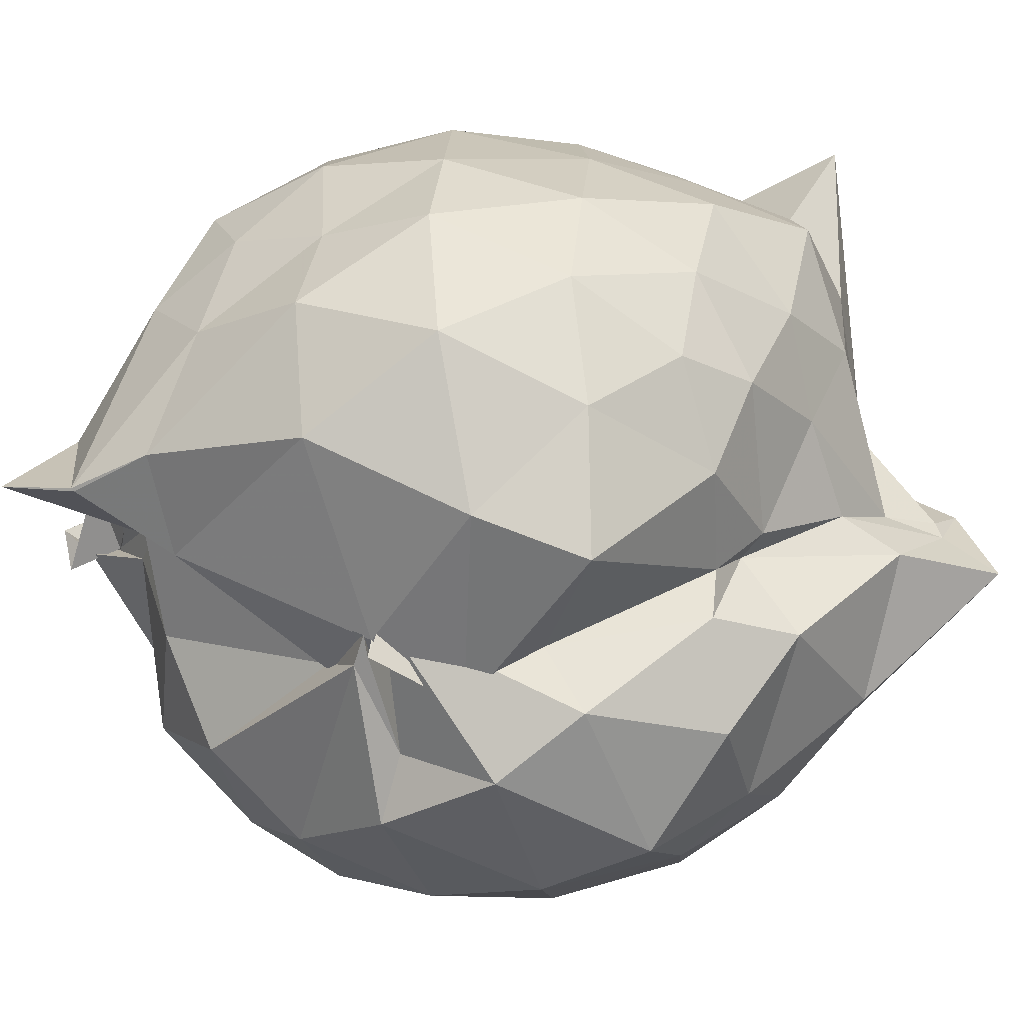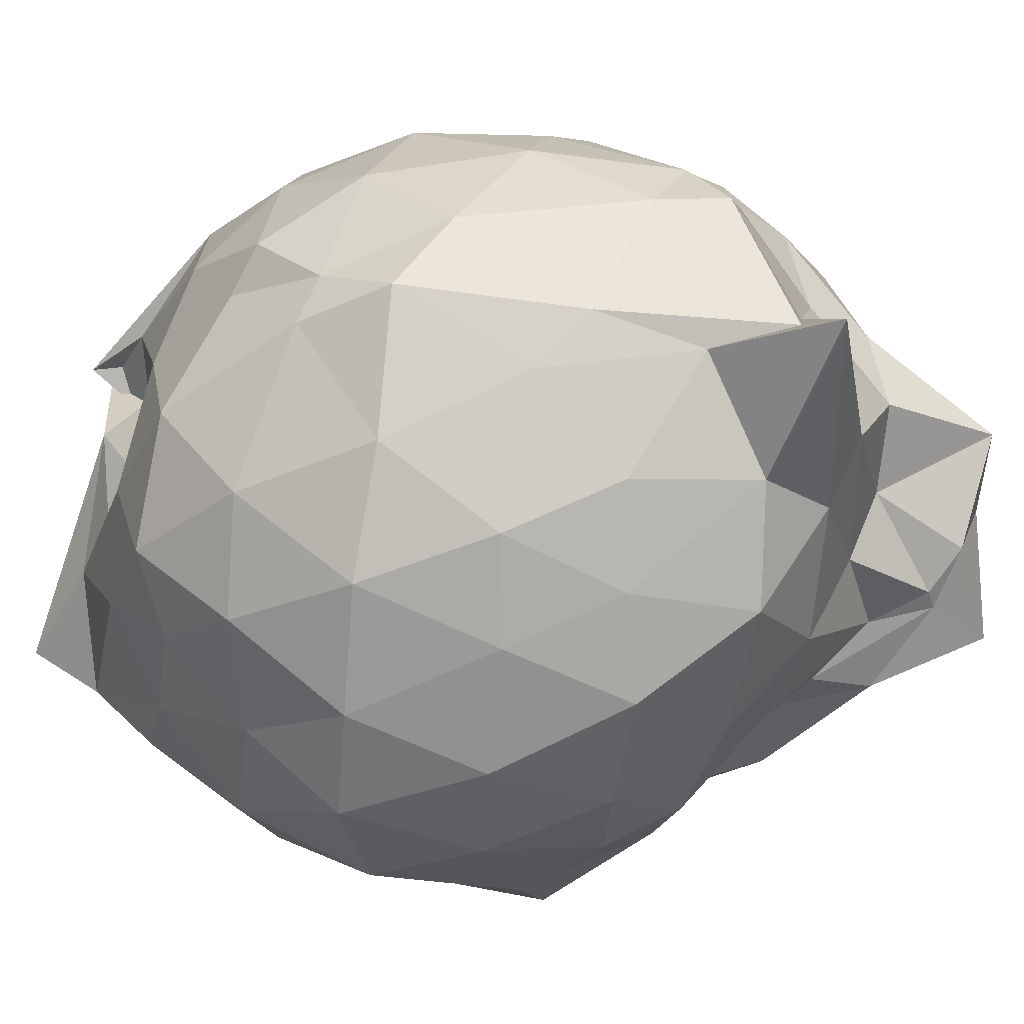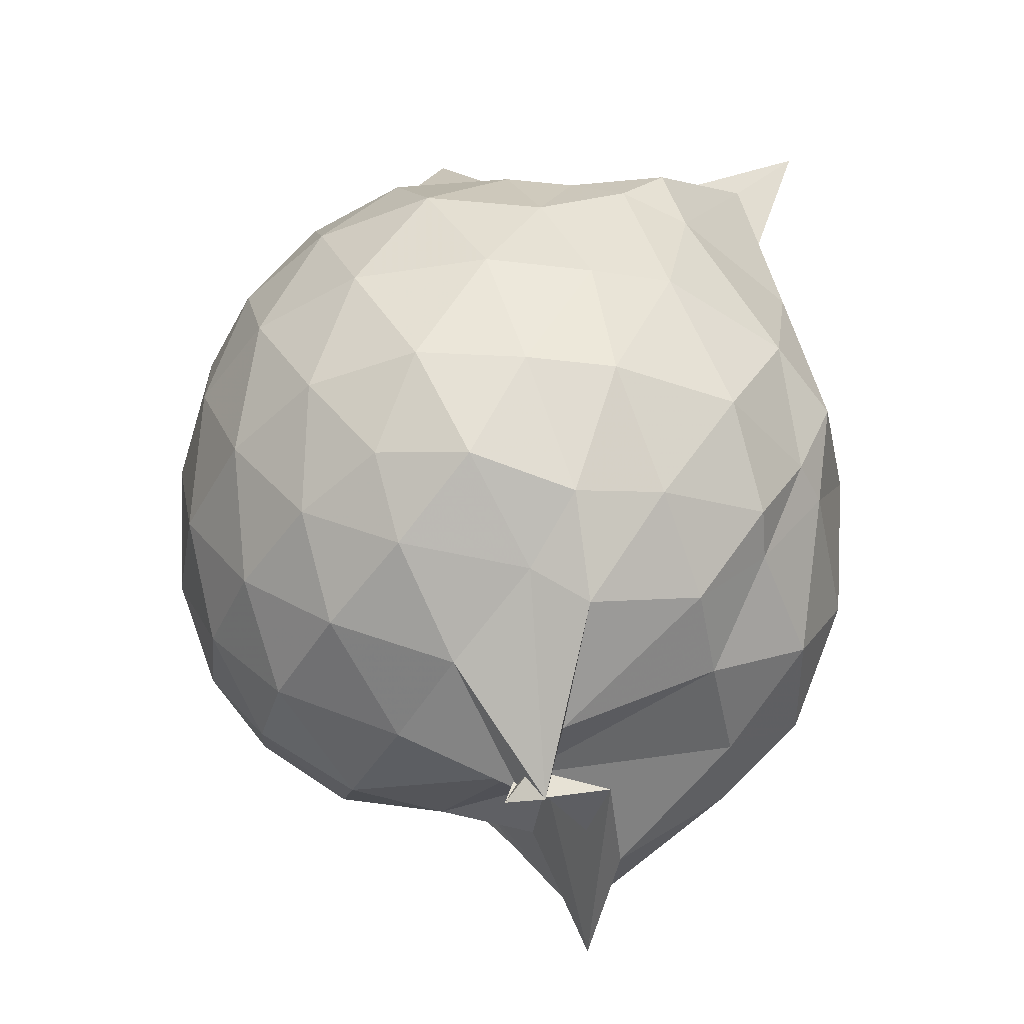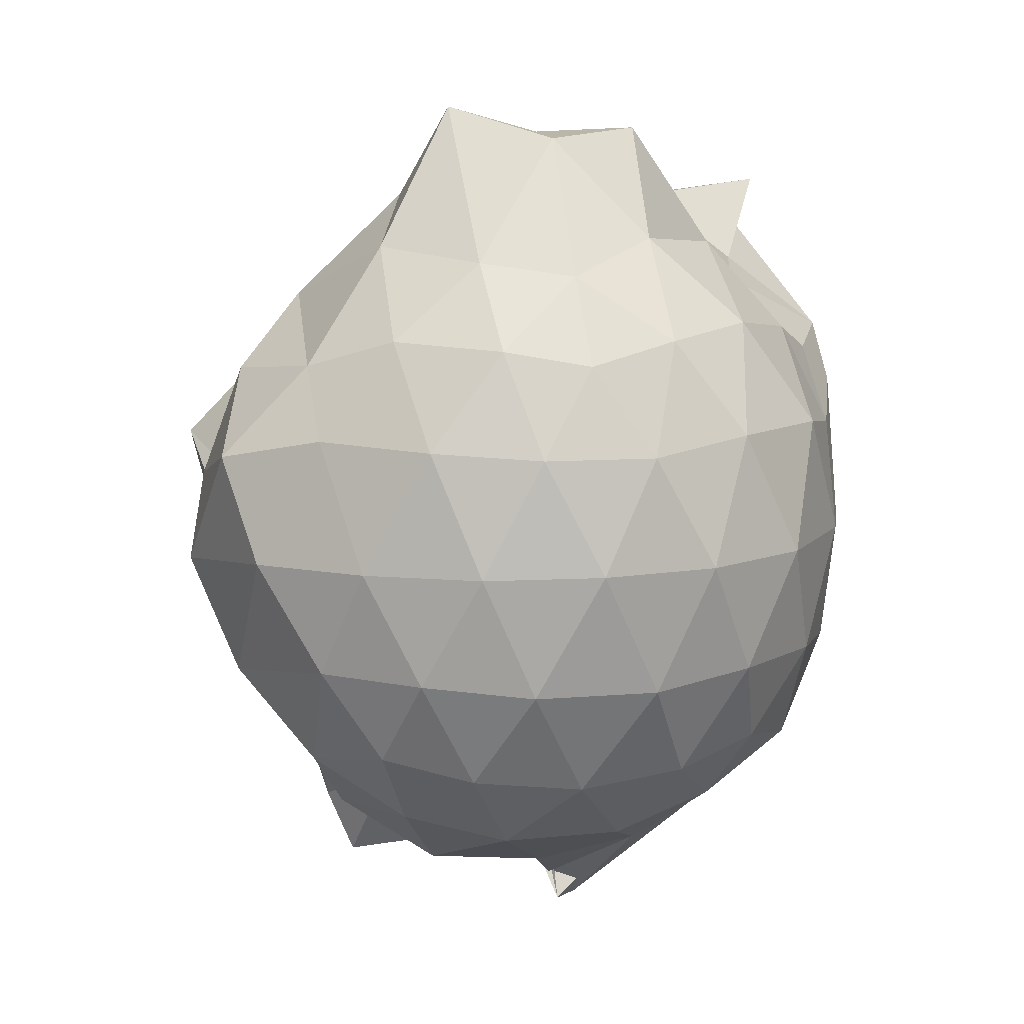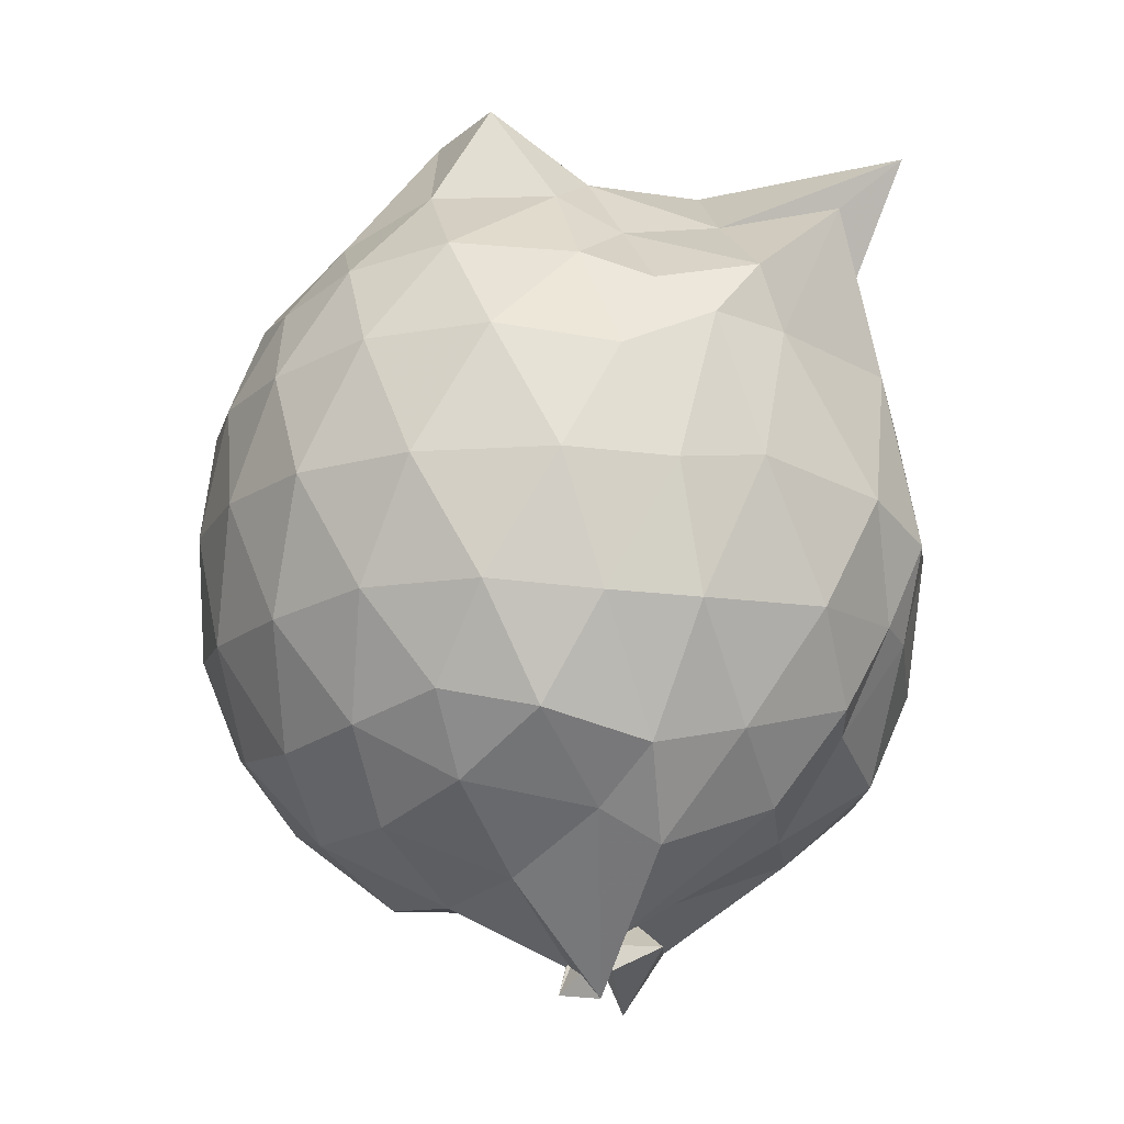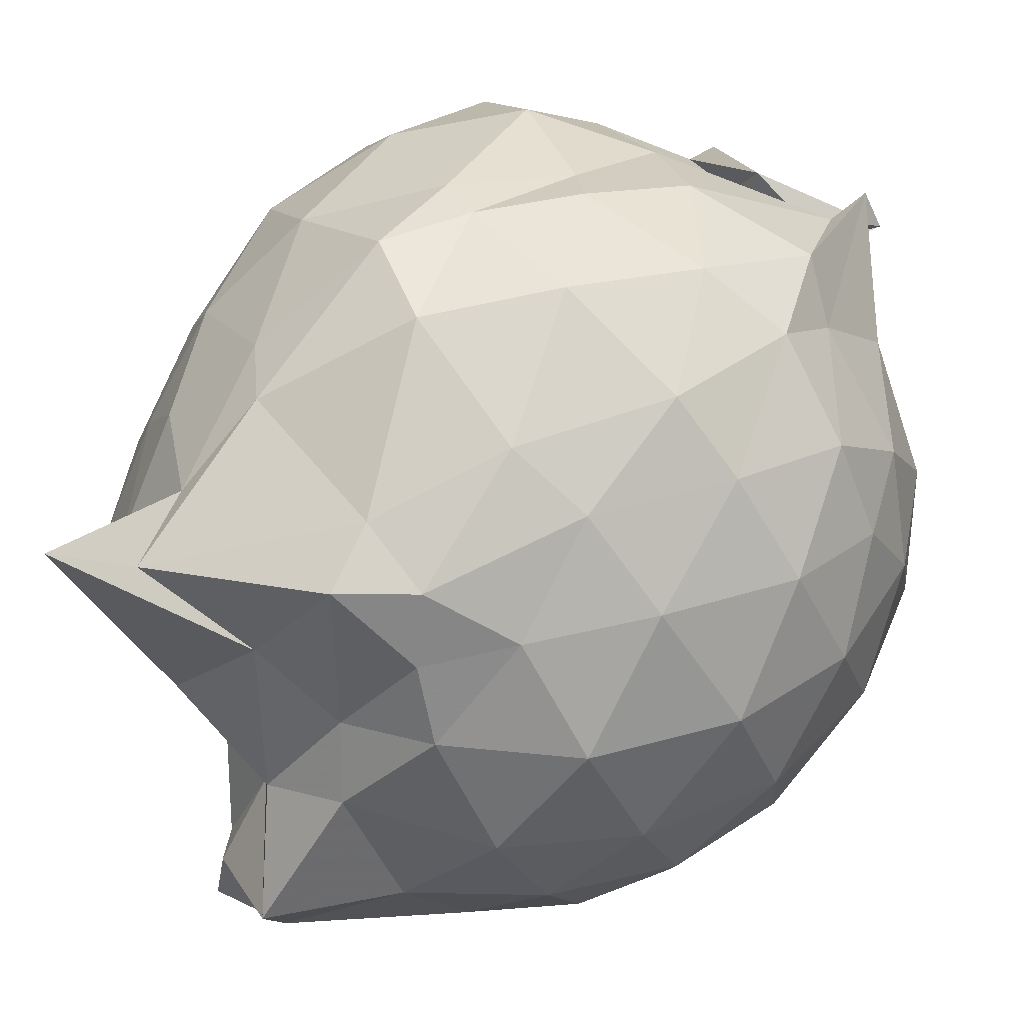
<metadata>
{"format":"obj","ext":"obj","renderer":"f3d","projection":"perspective","resolution":1024,"background":"white","views":[{"elev":-60.4,"azim":-82.3,"up":"+Y"},{"elev":28.6,"azim":-69.1,"up":"+Y"},{"elev":-43.8,"azim":151.8,"up":"+Z"},{"elev":10.4,"azim":75.9,"up":"+Z"},{"elev":-15.7,"azim":147.8,"up":"+Z"},{"elev":78.9,"azim":48.4,"up":"+Y"}]}
</metadata>
<code>
v 0.1408 -0.471 2.035
v 0.0578 -0.2803 0.05019
v 0.8227 -0.3883 1.539
v 0.7677 -0.1598 1.591
v 0.6255 0.06899 1.618
v 0.3856 0.264 1.579
v 0.2503 0.3775 1.507
v 0.0302 0.4905 1.547
v -0.3061 0.3717 1.807
v -0.3813 0.3185 1.628
v -0.5854 0.09263 1.526
v -0.6616 -0.1367 1.557
v -0.7059 -0.377 1.596
v -0.676 -0.661 1.536
v -0.5758 -0.8585 1.484
v -0.3411 -0.9668 1.525
v -0.08626 -0.9431 1.504
v -0.02531 -1.043 1.485
v 0.1995 -1.168 1.488
v 0.4596 -1.034 1.518
v 0.6122 -0.8413 1.59
v 0.7749 -0.6016 1.577
v 0.9107 -0.249 1.321
v 0.8161 0.01647 1.354
v 0.6243 0.2657 1.355
v 0.3627 0.4078 1.314
v 0.1563 0.4892 1.405
v -0.03603 0.4896 1.39
v -0.4123 0.3836 1.382
v -0.5306 0.2844 1.297
v -0.7387 -0.002386 1.301
v -0.7993 -0.2448 1.327
v -0.8331 -0.5447 1.307
v -0.7665 -0.8005 1.269
v -0.5749 -1.035 1.277
v -0.3244 -1.245 1.249
v -0.05033 -1.123 1.116
v 0.04694 -1.253 1.19
v 0.4277 -1.251 1.289
v 0.6119 -1.032 1.347
v 0.8099 -0.7928 1.338
v 0.8997 -0.5296 1.323
v 0.9226 -0.09699 1.042
v 0.7768 0.1725 1.045
v 0.5095 0.3829 1.048
v 0.2598 0.484 1.038
v 0.05292 0.5271 1.066
v -0.296 0.4937 1.024
v -0.4964 0.4108 0.9608
v -0.7158 0.1526 1.015
v -0.8614 -0.1177 1.014
v -0.9124 -0.416 1.008
v -0.8996 -0.6848 0.9803
v -0.7494 -0.9508 0.9833
v -0.4262 -1.178 1.01
v 0.05337 -1.164 0.9261
v -0.1506 -1.087 0.7772
v 0.1646 -1.307 0.9801
v 0.55 -1.184 1.031
v 0.7547 -0.9525 1.033
v 0.896 -0.6837 1.034
v 0.9533 -0.3898 1.039
v 0.8212 0.03052 0.7556
v 0.6372 0.2575 0.7545
v 0.4002 0.39 0.7317
v 0.1927 0.4729 0.7246
v -0.1367 0.4919 0.7436
v -0.4219 0.367 0.7588
v -0.5236 0.296 0.7448
v -0.777 -0.0008286 0.7027
v -0.8698 -0.2634 0.7198
v -0.8305 -0.569 0.7289
v -0.7923 -0.8163 0.6788
v -0.5813 -1.036 0.6718
v -0.1164 -1.121 0.7479
v -0.1079 -1.174 0.7413
v 0.1773 -1.133 0.766
v 0.3103 -1.204 0.7052
v 0.6426 -1.04 0.7623
v 0.811 -0.819 0.7548
v 0.8984 -0.5503 0.7306
v 0.9034 -0.2376 0.729
v 0.6617 0.09935 0.5324
v 0.4807 0.2517 0.4842
v 0.2249 0.3151 0.4201
v 0.006215 0.3697 0.4674
v -0.2936 0.3579 0.5462
v -0.3613 0.2525 0.5075
v -0.5984 0.05873 0.4409
v -0.7502 -0.2116 0.4388
v -0.7725 -0.4057 0.5092
v -0.6801 -0.6663 0.4296
v -0.5134 -0.8992 0.3085
v -0.2667 -0.9164 0.3242
v 0.1242 -1.062 0.7528
v -0.132 -1.121 0.7333
v -0.06299 -1.129 0.7013
v 0.4498 -1.03 0.4875
v 0.6673 -0.891 0.535
v 0.7557 -0.6742 0.4836
v 0.7836 -0.3986 0.4547
v 0.7521 -0.1231 0.4789
v 0.6644 -0.3887 1.747
v 0.5464 -0.1603 1.831
v 0.3266 0.06936 1.804
v 0.2044 0.1777 1.696
v -0.02568 0.2537 1.734
v -0.4355 0.4623 1.935
v -0.4457 0.07035 1.786
v -0.5332 -0.1981 1.812
v -0.4865 -0.5364 1.738
v -0.4585 -0.7951 1.629
v -0.1081 -0.8478 1.617
v -0.03853 -0.8255 1.563
v 0.07721 -0.9921 1.669
v 0.3771 -0.8268 1.809
v 0.5697 -0.6116 1.778
v 0.4027 -0.3786 2.081
v 0.3797 -0.1575 2.107
v 0.1756 -0.02066 1.902
v -0.1172 0.03941 1.909
v -0.2793 -0.06235 1.885
v -0.2975 -0.3881 1.863
v -0.263 -0.6411 1.758
v -0.022 -0.6665 1.805
v 0.06894 -0.7127 1.927
v 0.2143 -0.6112 2.16
v 0.1926 -0.3685 2.093
v 0.1352 -0.2311 1.895
v -0.03499 -0.3213 1.882
v 0.06809 -0.5375 1.914
v 0.1546 -0.5182 2.045
v 0.5503 0.01615 0.3496
v 0.2535 0.1377 0.2958
v 0.1091 0.1737 0.2196
v -0.1831 0.2154 0.3245
v -0.3311 0.03281 0.2823
v -0.5261 -0.2029 0.2747
v -0.6433 -0.4346 0.3011
v -0.4256 -0.8446 0.1152
v -0.4191 -0.85 0.1217
v -0.1513 -0.9028 0.4359
v 0.009652 -0.9958 0.6251
v 0.2494 -0.9239 0.3076
v 0.5447 -0.8091 0.3407
v 0.6069 -0.5531 0.2748
v 0.6038 -0.2502 0.2748
v 0.3253 -0.1229 0.1642
v 0.02675 -0.207 -0.08846
v 0.03707 -0.09677 0.05087
v 0.02981 -0.327 0.06698
v -0.3814 -0.5367 0.07985
v -0.4141 -0.7766 -0.05525
v -0.2162 -0.7128 0.2234
v 0.03895 -0.7481 0.2252
v 0.3279 -0.6892 0.1543
v 0.3399 -0.3966 0.126
v 0.05667 -0.2895 -0.01419
v 0.1015 -0.2762 -0.07895
v -0.1908 -0.2599 0.05523
v -0.1489 -0.514 0.2279
v 0.004484 -0.4357 0.1403
f 3 23 4
f 4 23 24
f 4 24 5
f 5 24 25
f 5 25 6
f 6 25 26
f 6 26 7
f 7 26 27
f 7 27 8
f 8 27 28
f 8 28 9
f 9 28 29
f 9 29 10
f 10 29 30
f 10 30 11
f 11 30 31
f 11 31 12
f 12 31 32
f 12 32 13
f 13 32 33
f 13 33 14
f 14 33 34
f 14 34 15
f 15 34 35
f 15 35 16
f 16 35 36
f 16 36 17
f 17 36 37
f 17 37 18
f 18 37 38
f 18 38 19
f 19 38 39
f 19 39 20
f 20 39 40
f 20 40 21
f 21 40 41
f 21 41 22
f 22 41 42
f 22 42 3
f 3 42 23
f 23 43 24
f 24 43 44
f 24 44 25
f 25 44 45
f 25 45 26
f 26 45 46
f 26 46 27
f 27 46 47
f 27 47 28
f 28 47 48
f 28 48 29
f 29 48 49
f 29 49 30
f 30 49 50
f 30 50 31
f 31 50 51
f 31 51 32
f 32 51 52
f 32 52 33
f 33 52 53
f 33 53 34
f 34 53 54
f 34 54 35
f 35 54 55
f 35 55 36
f 36 55 56
f 36 56 37
f 37 56 57
f 37 57 38
f 38 57 58
f 38 58 39
f 39 58 59
f 39 59 40
f 40 59 60
f 40 60 41
f 41 60 61
f 41 61 42
f 42 61 62
f 42 62 23
f 23 62 43
f 43 63 44
f 44 63 64
f 44 64 45
f 45 64 65
f 45 65 46
f 46 65 66
f 46 66 47
f 47 66 67
f 47 67 48
f 48 67 68
f 48 68 49
f 49 68 69
f 49 69 50
f 50 69 70
f 50 70 51
f 51 70 71
f 51 71 52
f 52 71 72
f 52 72 53
f 53 72 73
f 53 73 54
f 54 73 74
f 54 74 55
f 55 74 75
f 55 75 56
f 56 75 76
f 56 76 57
f 57 76 77
f 57 77 58
f 58 77 78
f 58 78 59
f 59 78 79
f 59 79 60
f 60 79 80
f 60 80 61
f 61 80 81
f 61 81 62
f 62 81 82
f 62 82 43
f 43 82 63
f 63 83 64
f 64 83 84
f 64 84 65
f 65 84 85
f 65 85 66
f 66 85 86
f 66 86 67
f 67 86 87
f 67 87 68
f 68 87 88
f 68 88 69
f 69 88 89
f 69 89 70
f 70 89 90
f 70 90 71
f 71 90 91
f 71 91 72
f 72 91 92
f 72 92 73
f 73 92 93
f 73 93 74
f 74 93 94
f 74 94 75
f 75 94 95
f 75 95 76
f 76 95 96
f 76 96 77
f 77 96 97
f 77 97 78
f 78 97 98
f 78 98 79
f 79 98 99
f 79 99 80
f 80 99 100
f 80 100 81
f 81 100 101
f 81 101 82
f 82 101 102
f 82 102 63
f 63 102 83
f 103 104 118
f 104 119 118
f 104 105 119
f 105 120 119
f 105 106 120
f 106 107 120
f 107 121 120
f 107 108 121
f 108 122 121
f 108 109 122
f 109 110 122
f 110 123 122
f 110 111 123
f 111 124 123
f 111 112 124
f 112 113 124
f 113 125 124
f 113 114 125
f 114 126 125
f 114 115 126
f 115 116 126
f 116 127 126
f 116 117 127
f 117 118 127
f 117 103 118
f 118 119 128
f 119 129 128
f 119 120 129
f 120 121 129
f 121 130 129
f 121 122 130
f 122 123 130
f 123 131 130
f 123 124 131
f 124 125 131
f 125 132 131
f 125 126 132
f 126 127 132
f 127 128 132
f 127 118 128
f 133 148 134
f 134 148 149
f 134 149 135
f 135 149 150
f 135 150 136
f 136 150 137
f 137 150 151
f 137 151 138
f 138 151 152
f 138 152 139
f 139 152 140
f 140 152 153
f 140 153 141
f 141 153 154
f 141 154 142
f 142 154 143
f 143 154 155
f 143 155 144
f 144 155 156
f 144 156 145
f 145 156 146
f 146 156 157
f 146 157 147
f 147 157 148
f 147 148 133
f 148 158 149
f 149 158 159
f 149 159 150
f 150 159 151
f 151 159 160
f 151 160 152
f 152 160 153
f 153 160 161
f 153 161 154
f 154 161 155
f 155 161 162
f 155 162 156
f 156 162 157
f 157 162 158
f 157 158 148
f 3 4 103
f 103 4 104
f 4 5 104
f 104 5 105
f 5 6 105
f 105 6 106
f 6 7 106
f 7 8 106
f 106 8 107
f 8 9 107
f 107 9 108
f 9 10 108
f 108 10 109
f 10 11 109
f 11 12 109
f 109 12 110
f 12 13 110
f 110 13 111
f 13 14 111
f 111 14 112
f 14 15 112
f 15 16 112
f 112 16 113
f 16 17 113
f 113 17 114
f 17 18 114
f 114 18 115
f 18 19 115
f 19 20 115
f 115 20 116
f 20 21 116
f 116 21 117
f 21 22 117
f 117 22 103
f 22 3 103
f 83 133 84
f 84 133 134
f 84 134 85
f 85 134 135
f 85 135 86
f 86 135 136
f 86 136 87
f 87 136 88
f 88 136 137
f 88 137 89
f 89 137 138
f 89 138 90
f 90 138 139
f 90 139 91
f 91 139 92
f 92 139 140
f 92 140 93
f 93 140 141
f 93 141 94
f 94 141 142
f 94 142 95
f 95 142 96
f 96 142 143
f 96 143 97
f 97 143 144
f 97 144 98
f 98 144 145
f 98 145 99
f 99 145 100
f 100 145 146
f 100 146 101
f 101 146 147
f 101 147 102
f 102 147 133
f 102 133 83
f 128 129 1
f 129 130 1
f 130 131 1
f 131 132 1
f 132 128 1
f 159 158 2
f 160 159 2
f 161 160 2
f 162 161 2
f 158 162 2

</code>
